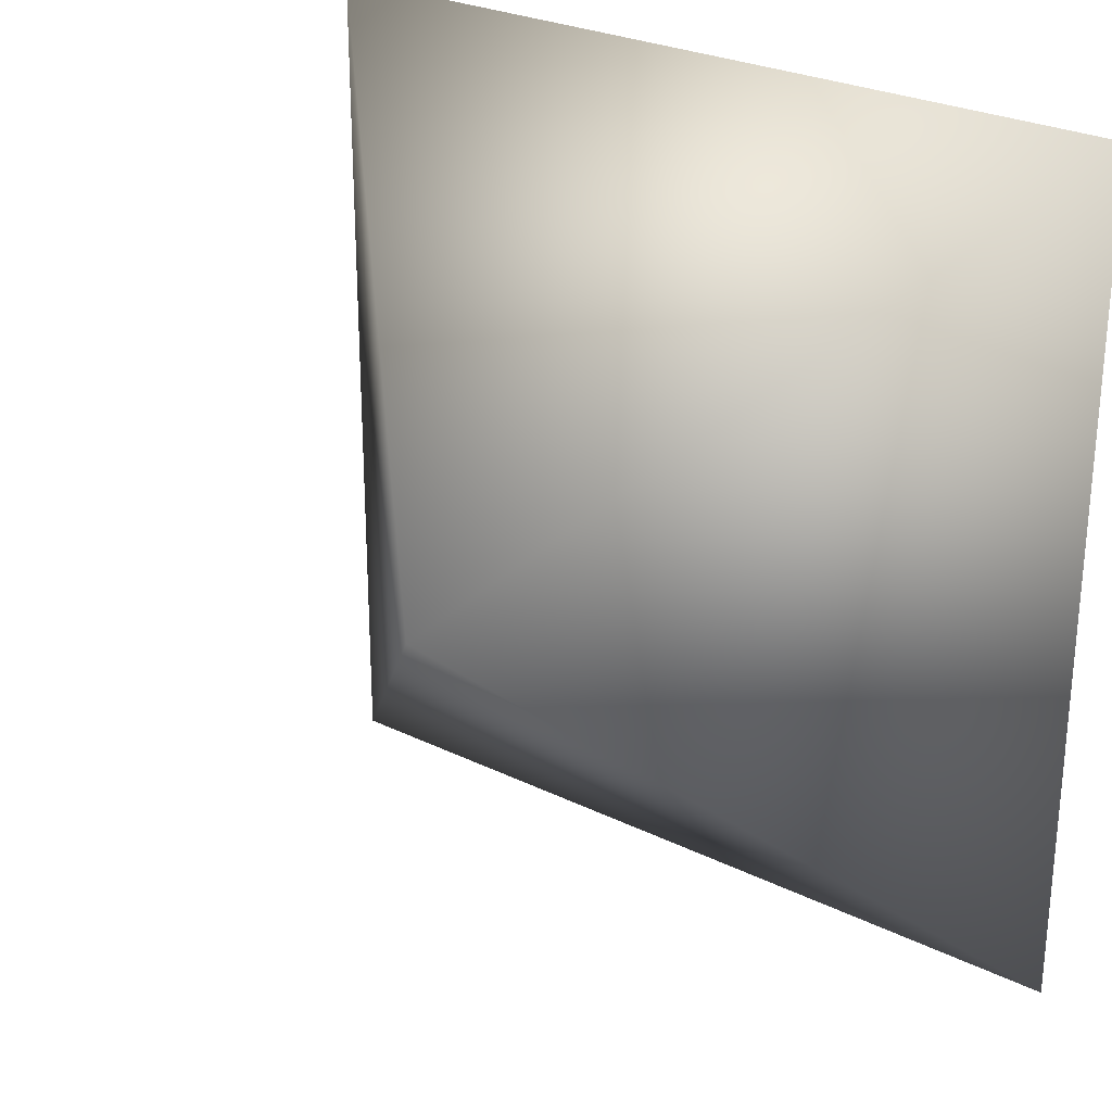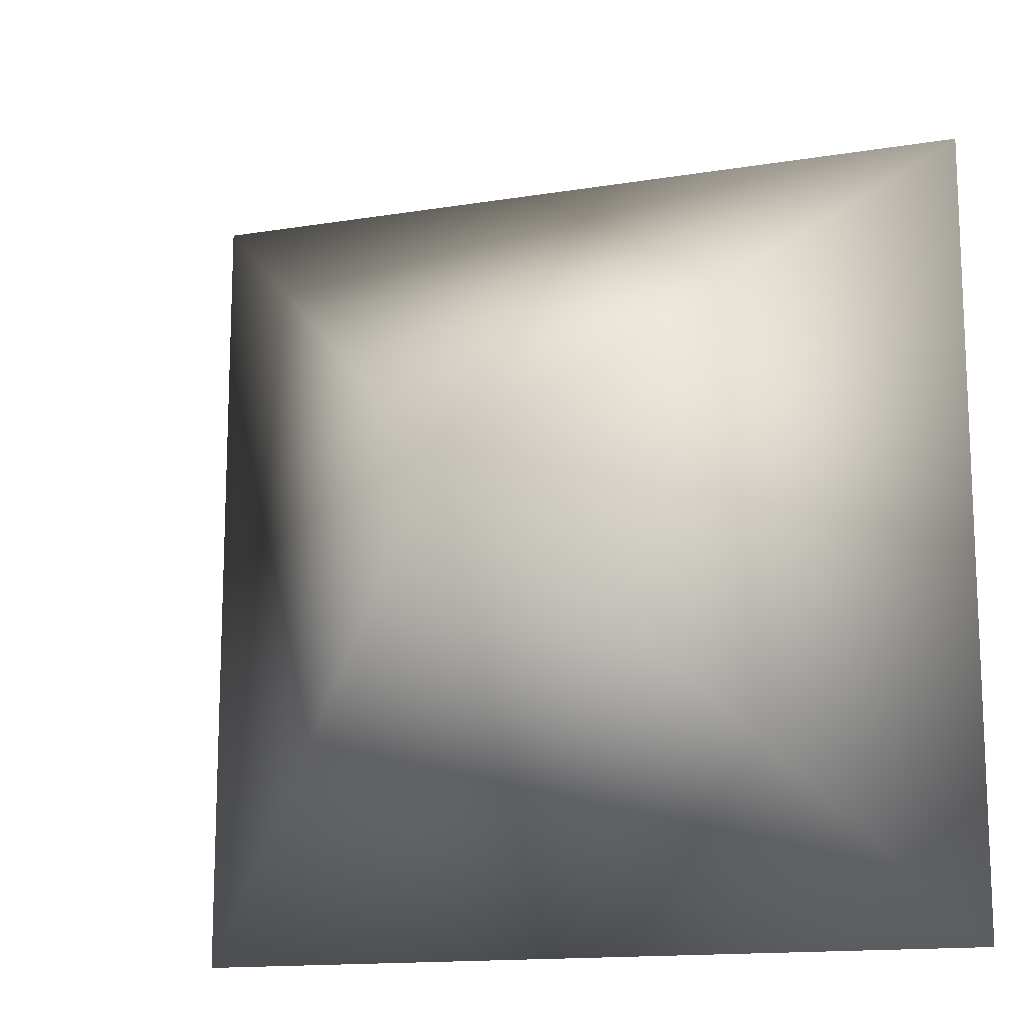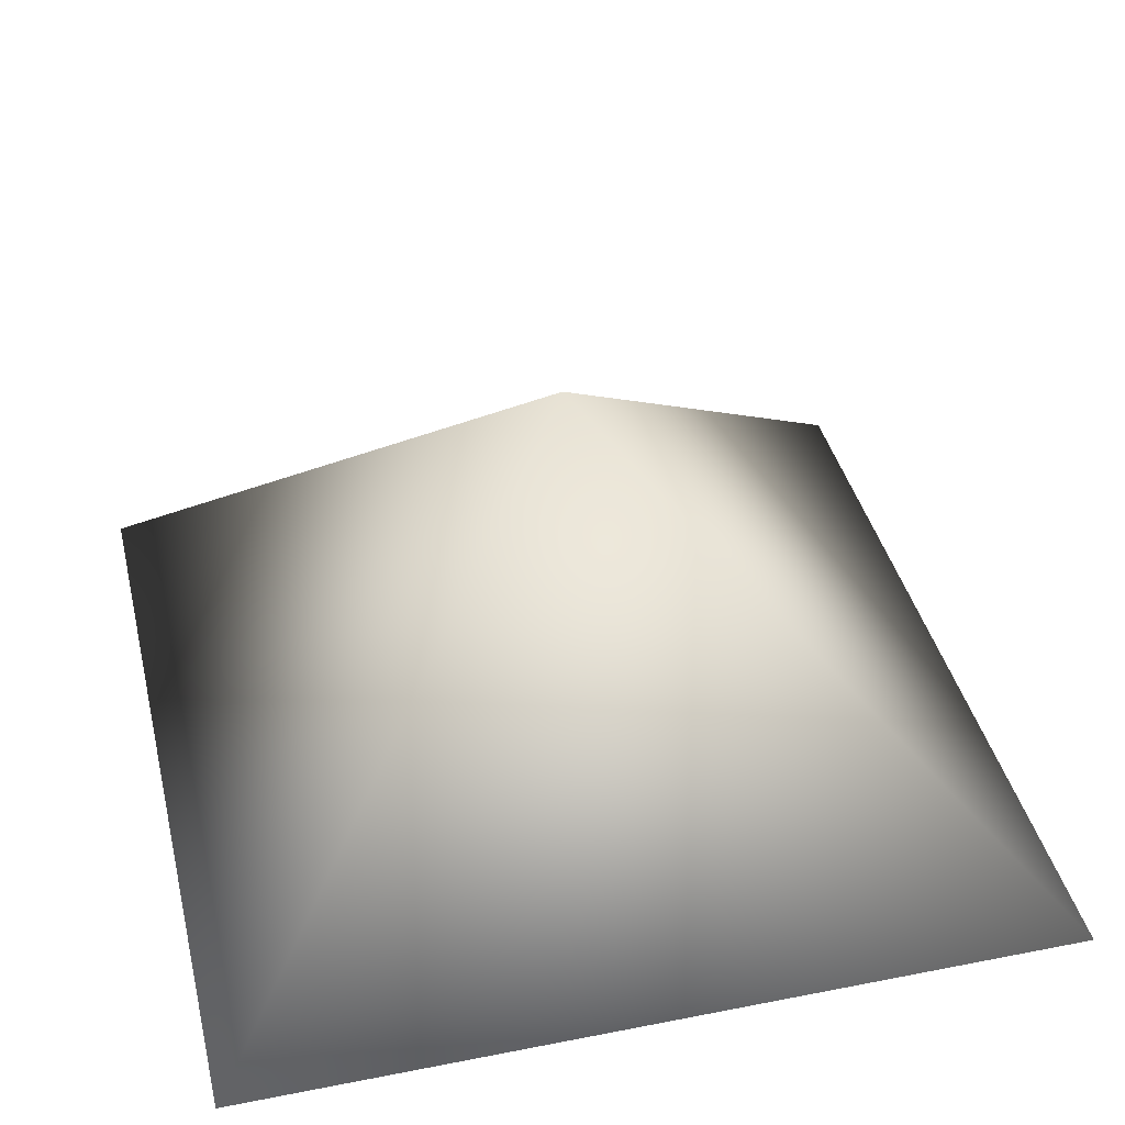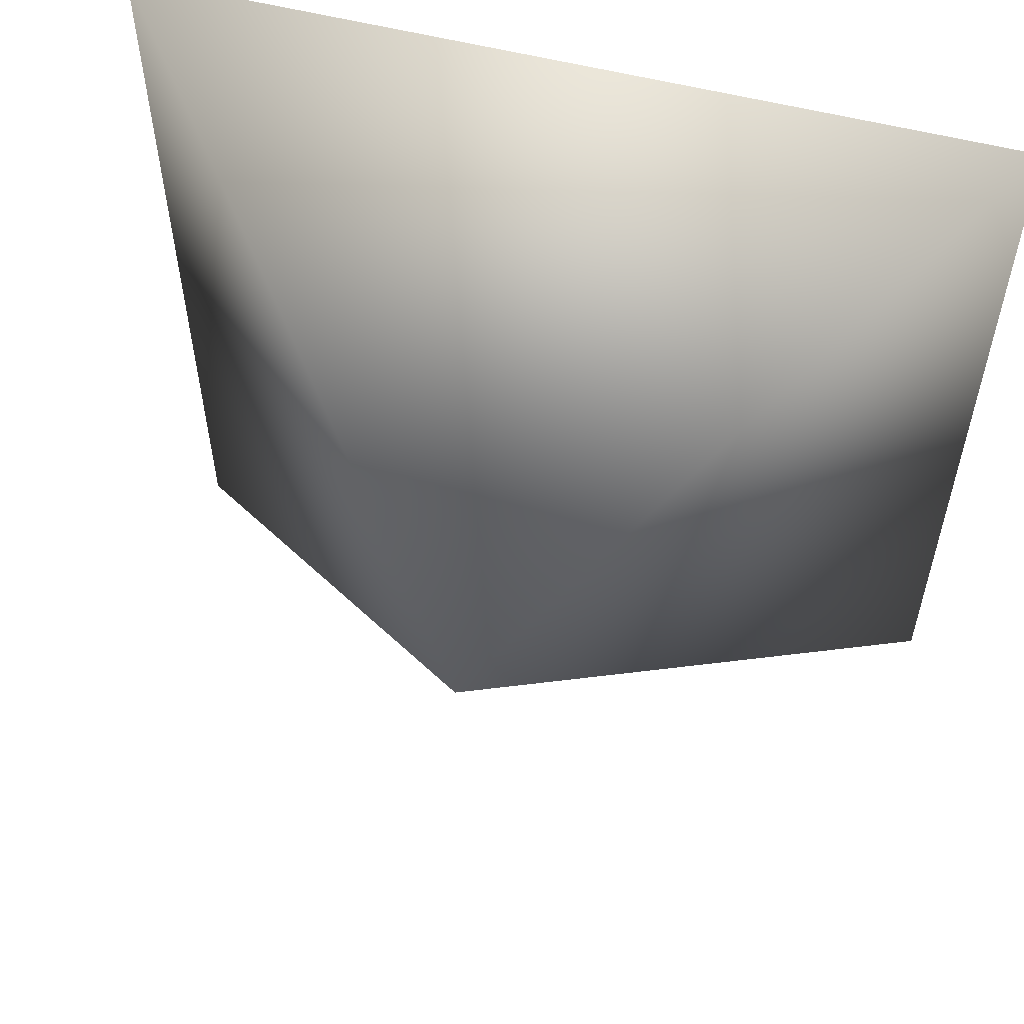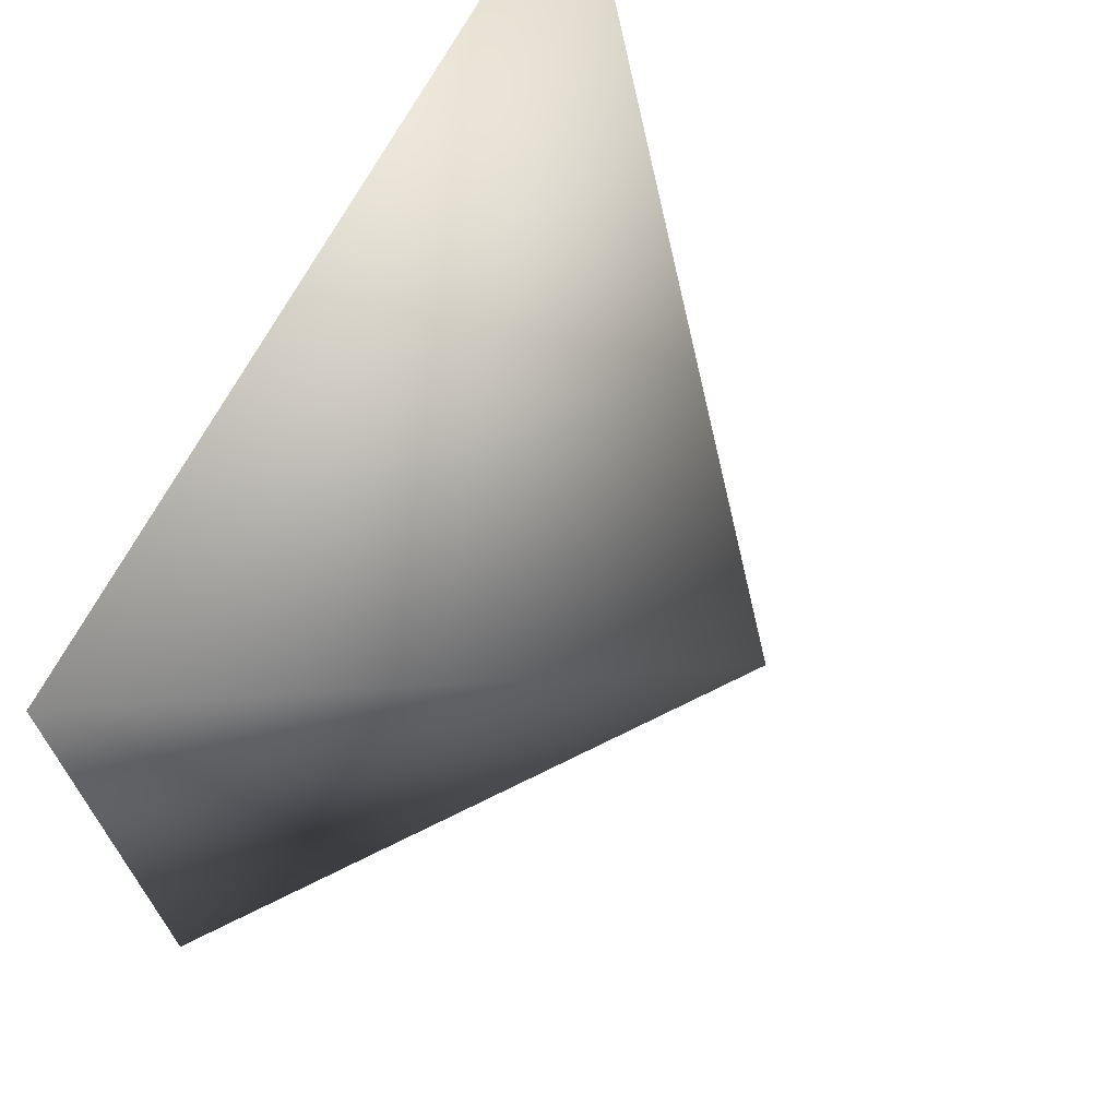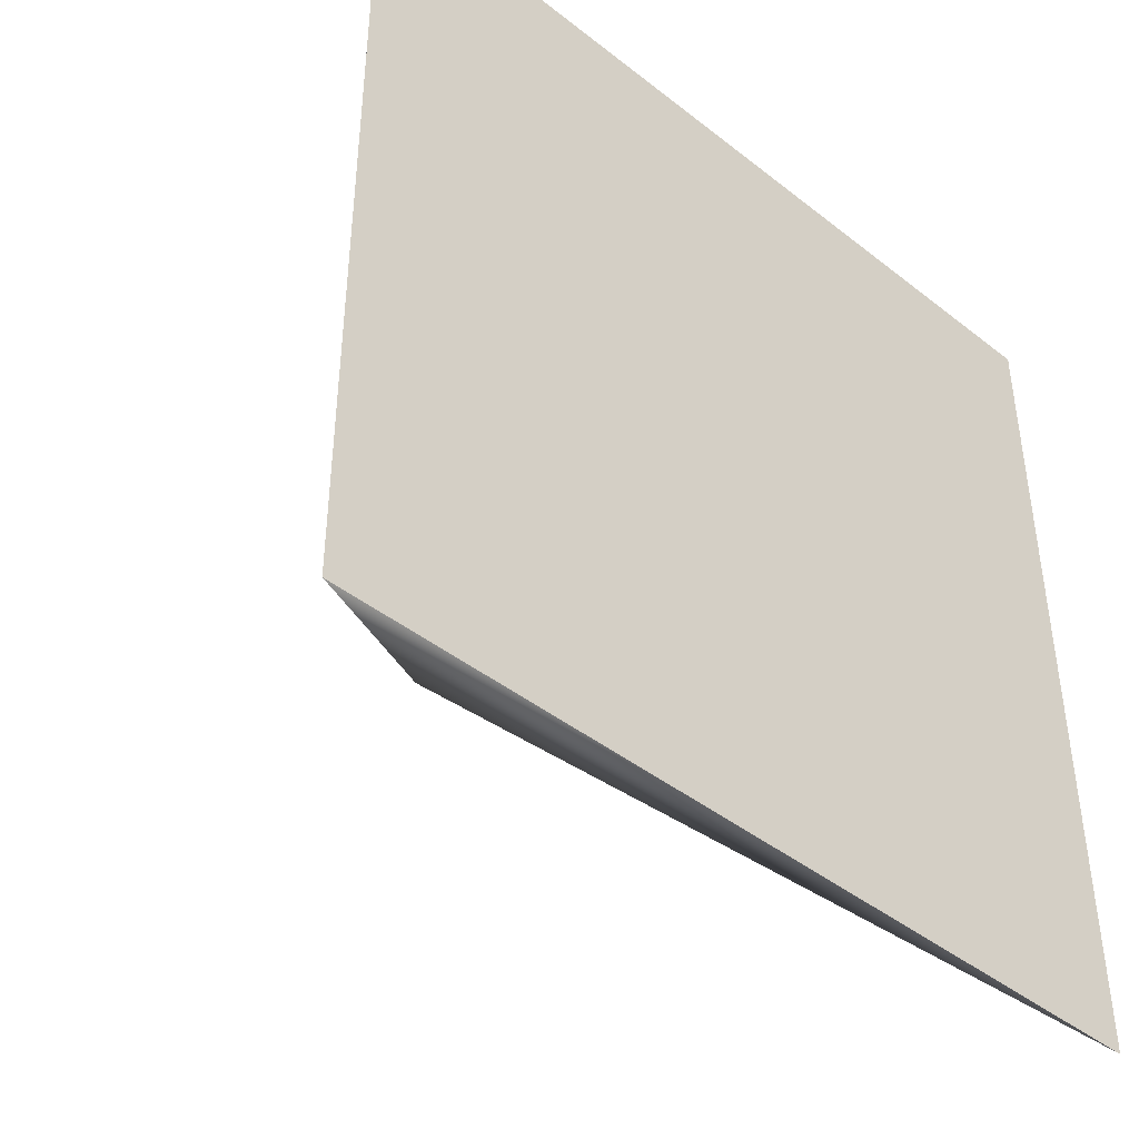
<metadata>
{"format":"obj","ext":"obj","renderer":"f3d","projection":"perspective","resolution":1024,"background":"white","views":[{"elev":26.8,"azim":-142.5,"up":"+Z"},{"elev":-14.5,"azim":-160.2,"up":"+Z"},{"elev":40.1,"azim":-103.6,"up":"+Y"},{"elev":57.0,"azim":-165.2,"up":"+Z"},{"elev":70.2,"azim":118.6,"up":"+Z"},{"elev":-43.2,"azim":-42.9,"up":"+Z"}]}
</metadata>
<code>
v 0 1 0
v -1 0 -1
v 1 0 -1
v 1 0 1
v -1 0 1
f 2 1 3
f 3 1 4
f 4 1 5
f 5 1 2
f 2 3 4
f 4 5 2

</code>
